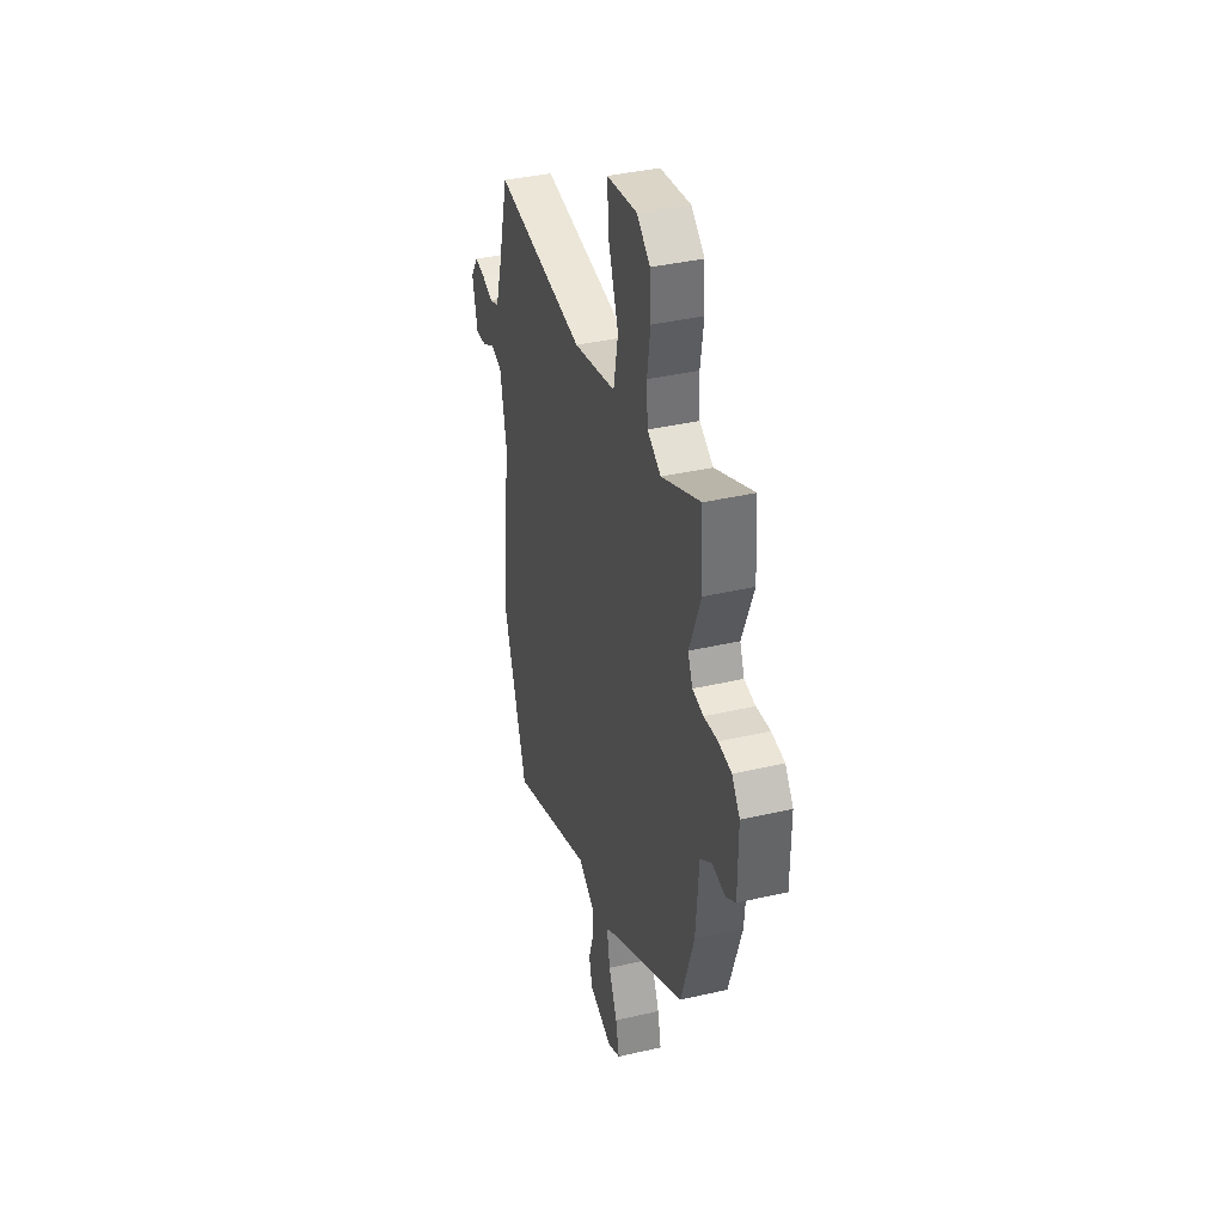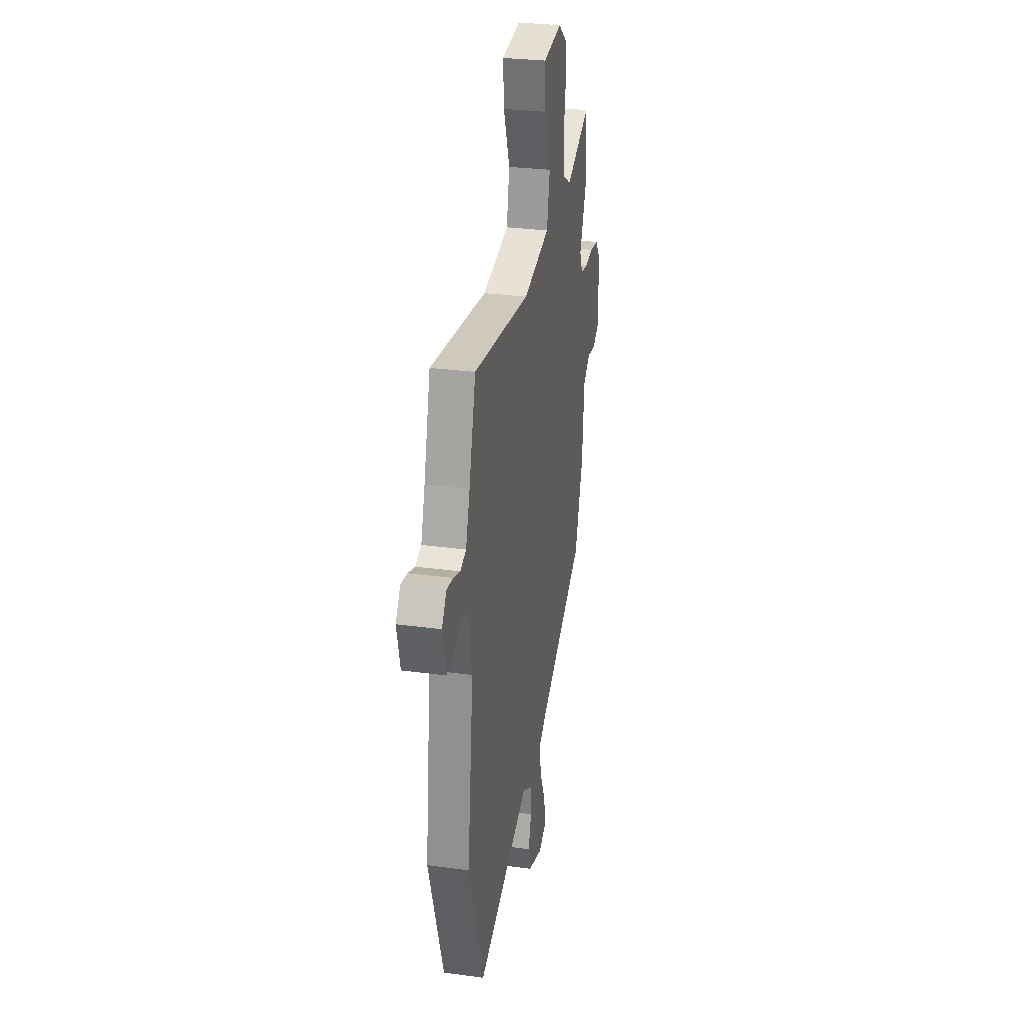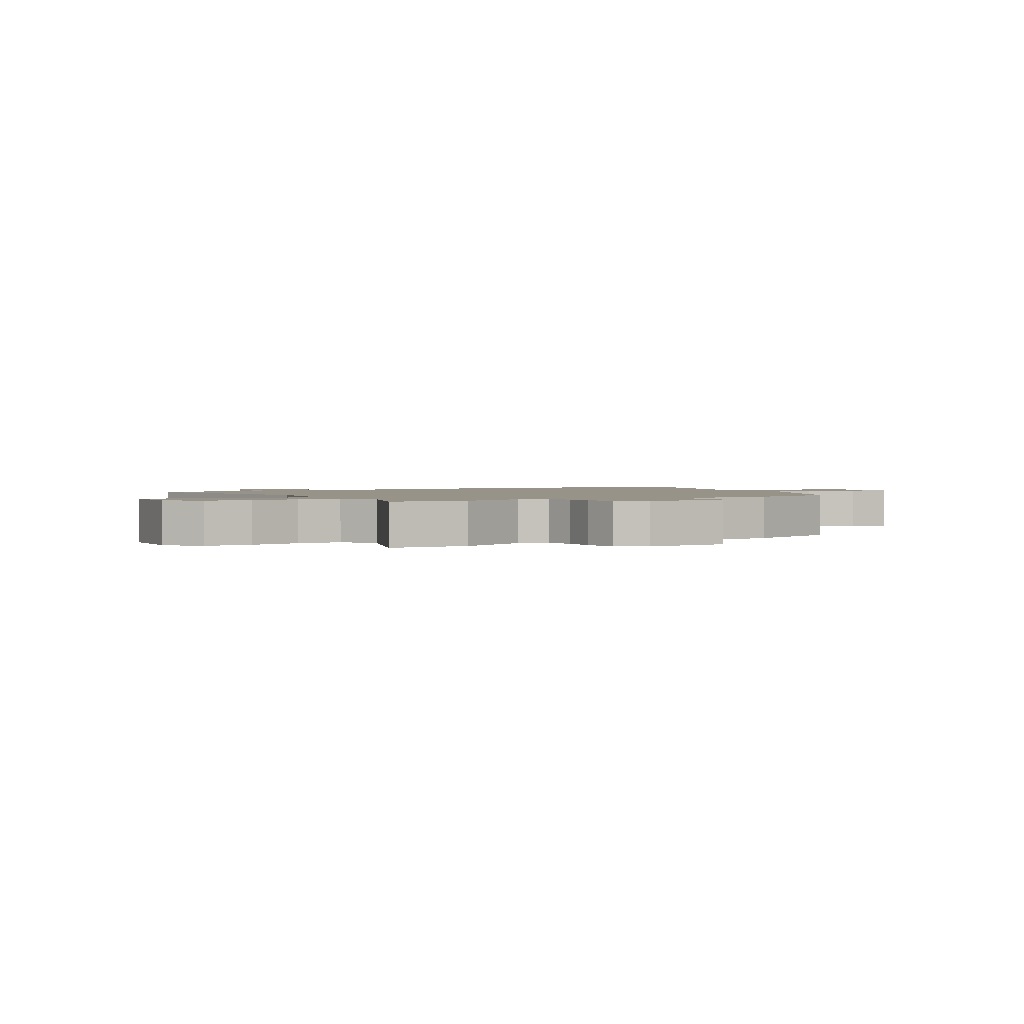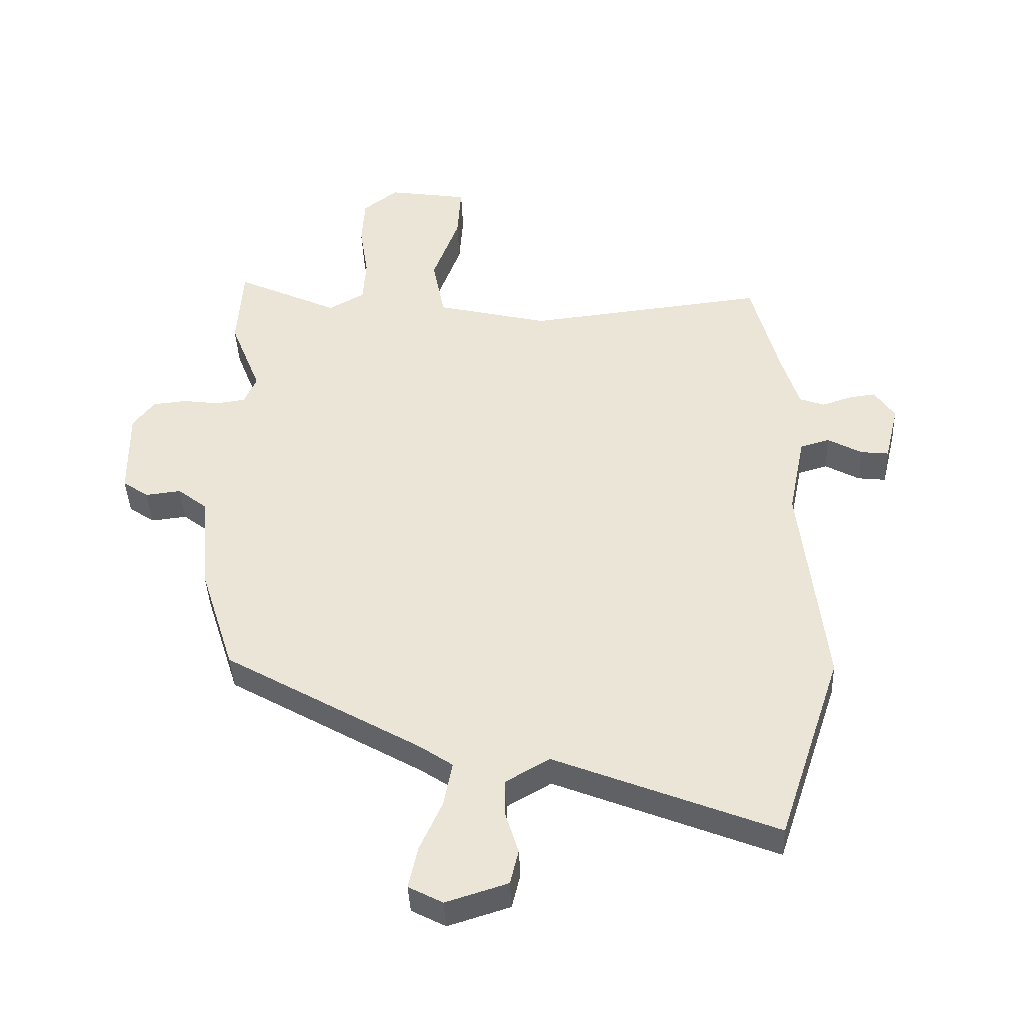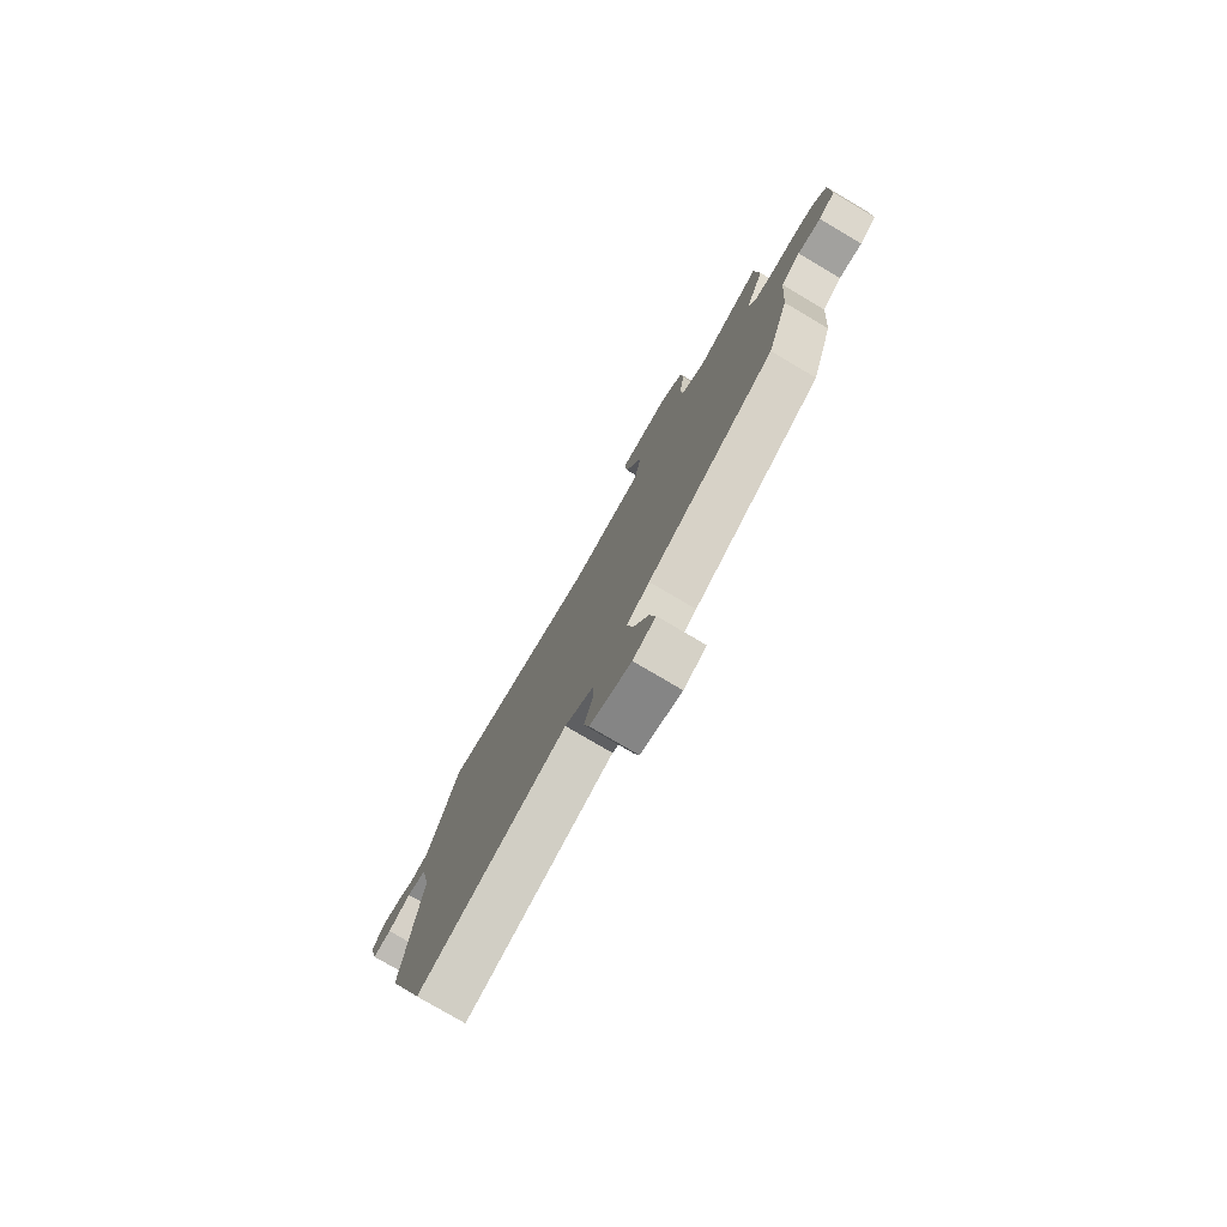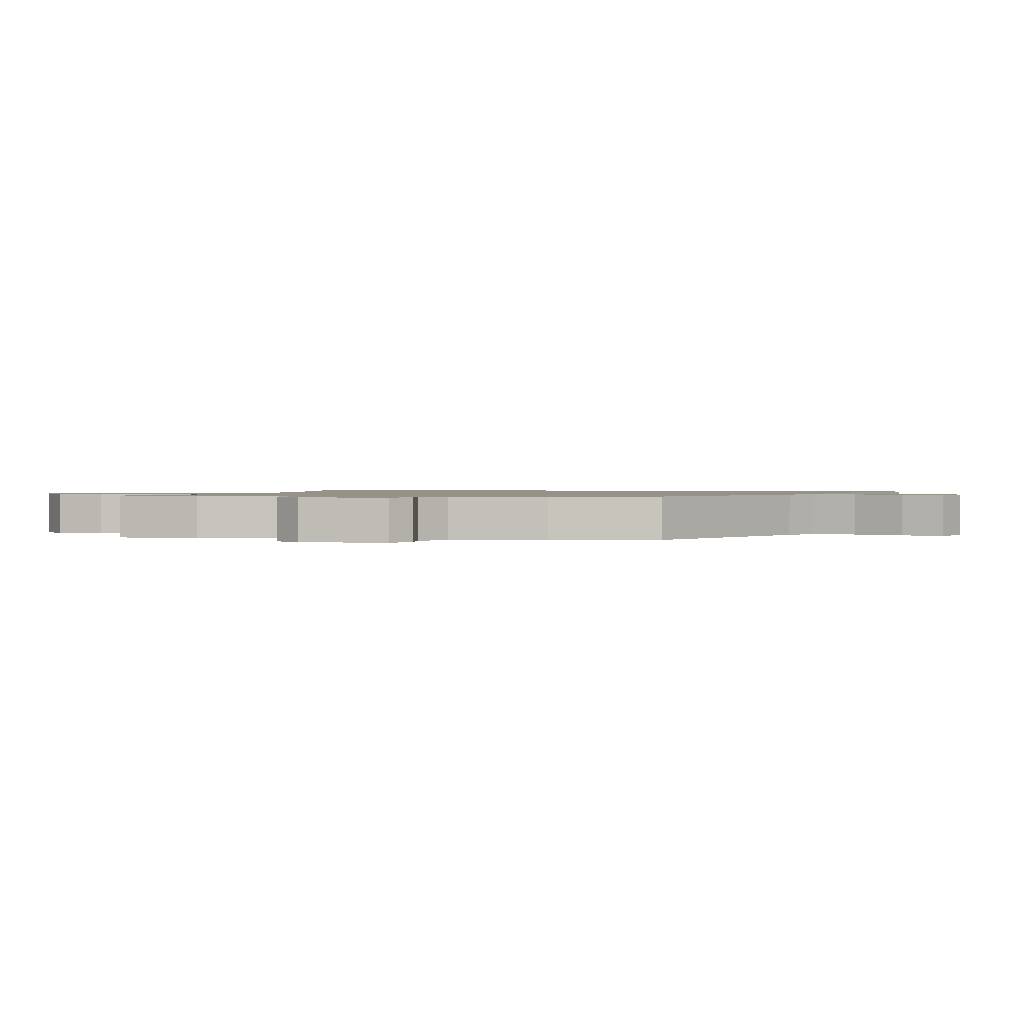
<metadata>
{"format":"obj","ext":"obj","renderer":"f3d","projection":"perspective","resolution":1024,"background":"white","views":[{"elev":38.6,"azim":73.8,"up":"+Z"},{"elev":28.8,"azim":-78.5,"up":"+Z"},{"elev":1.5,"azim":56.1,"up":"+Y"},{"elev":-40.6,"azim":-177.7,"up":"+Z"},{"elev":-78.6,"azim":59.5,"up":"+Z"},{"elev":1.1,"azim":101.0,"up":"+Y"}]}
</metadata>
<code>
v 0.495 0.07 0.582
v 0.504 0.07 0.444
v 0.454 0.07 0.318
v 0.474 0.07 0.271
v 0.522 0.07 0.264
v 0.582 0.07 0.272
v 0.638 0.07 0.266
v 0.673 0.07 0.22
v 0.672 0.07 0.075
v 0.63 0.07 0.046
v 0.572 0.07 0.053
v 0.523 0.07 0.015
v 0.51 0.07 -0.147
v 0.454 0.07 -0.323
v 0.134 0.07 -0.506
v 0.078 0.07 -0.544
v 0.092 0.07 -0.617
v 0.129 0.07 -0.699
v 0.144 0.07 -0.768
v 0.088 0.07 -0.797
v -0.013 0.07 -0.765
v -0.027 0.07 -0.708
v -0.006 0.07 -0.641
v -0.005 0.07 -0.579
v -0.077 0.07 -0.537
v -0.44 0.07 -0.681
v -0.544 0.07 -0.369
v -0.503 0.07 -0.014
v -0.53 0.07 0.119
v -0.578 0.07 0.133
v -0.634 0.07 0.102
v -0.68 0.07 0.097
v -0.703 0.07 0.192
v -0.67 0.07 0.241
v -0.626 0.07 0.235
v -0.578 0.07 0.219
v -0.537 0.07 0.234
v -0.509 0.07 0.324
v -0.463 0.07 0.498
v -0.071 0.07 0.453
v 0.113 0.07 0.497
v 0.133 0.07 0.599
v 0.09 0.07 0.716
v 0.084 0.07 0.805
v 0.215 0.07 0.825
v 0.272 0.07 0.781
v 0.277 0.07 0.701
v 0.263 0.07 0.611
v 0.268 0.07 0.537
v 0.327 0.07 0.504
v 0.495 0 0.582
v 0.504 0 0.444
v 0.454 0 0.318
v 0.474 0 0.271
v 0.522 0 0.264
v 0.582 0 0.272
v 0.638 0 0.266
v 0.673 0 0.22
v 0.672 0 0.075
v 0.63 0 0.046
v 0.572 0 0.053
v 0.523 0 0.015
v 0.51 0 -0.147
v 0.454 0 -0.323
v 0.134 0 -0.506
v 0.078 0 -0.544
v 0.092 0 -0.617
v 0.129 0 -0.699
v 0.144 0 -0.768
v 0.088 0 -0.797
v -0.013 0 -0.765
v -0.027 0 -0.708
v -0.006 0 -0.641
v -0.005 0 -0.579
v -0.077 0 -0.537
v -0.44 0 -0.681
v -0.544 0 -0.369
v -0.503 0 -0.014
v -0.53 0 0.119
v -0.578 0 0.133
v -0.634 0 0.102
v -0.68 0 0.097
v -0.703 0 0.192
v -0.67 0 0.241
v -0.626 0 0.235
v -0.578 0 0.219
v -0.537 0 0.234
v -0.509 0 0.324
v -0.463 0 0.498
v -0.071 0 0.453
v 0.113 0 0.497
v 0.133 0 0.599
v 0.09 0 0.716
v 0.084 0 0.805
v 0.215 0 0.825
v 0.272 0 0.781
v 0.277 0 0.701
v 0.263 0 0.611
v 0.268 0 0.537
v 0.327 0 0.504
f 46 47 48
f 45 46 48
f 44 45 48
f 43 44 48
f 42 43 48
f 41 42 48 49
f 38 39 40
f 37 38 40 41
f 34 35 36
f 33 34 36
f 32 33 36
f 31 32 36
f 30 31 36
f 29 30 36 37
f 41 49 50
f 37 41 50
f 29 37 50
f 28 29 50
f 21 22 23
f 20 21 23
f 19 20 23
f 18 19 23
f 17 18 23
f 16 17 23 24
f 15 16 24 25
f 14 15 25
f 13 14 25
f 12 13 25
f 9 10 11
f 8 9 11
f 7 8 11
f 6 7 11
f 5 6 11
f 4 5 11 12
f 27 28 50
f 26 27 50
f 25 26 50
f 12 25 50
f 4 12 50
f 3 4 50
f 1 2 3 50
f 98 97 96
f 98 96 95
f 98 95 94
f 98 94 93
f 98 93 92
f 99 98 92 91
f 90 89 88
f 91 90 88 87
f 86 85 84
f 86 84 83
f 86 83 82
f 86 82 81
f 86 81 80
f 87 86 80 79
f 100 99 91
f 100 91 87
f 100 87 79
f 100 79 78
f 73 72 71
f 73 71 70
f 73 70 69
f 73 69 68
f 73 68 67
f 74 73 67 66
f 75 74 66 65
f 75 65 64
f 75 64 63
f 75 63 62
f 61 60 59
f 61 59 58
f 61 58 57
f 61 57 56
f 61 56 55
f 62 61 55 54
f 100 78 77
f 100 77 76
f 100 76 75
f 100 75 62
f 100 62 54
f 100 54 53
f 100 53 52 51
f 1 51 52 2
f 2 52 53 3
f 3 53 54 4
f 4 54 55 5
f 5 55 56 6
f 6 56 57 7
f 7 57 58 8
f 8 58 59 9
f 9 59 60 10
f 10 60 61 11
f 11 61 62 12
f 12 62 63 13
f 13 63 64 14
f 14 64 65 15
f 15 65 66 16
f 16 66 67 17
f 17 67 68 18
f 18 68 69 19
f 19 69 70 20
f 20 70 71 21
f 21 71 72 22
f 22 72 73 23
f 23 73 74 24
f 24 74 75 25
f 25 75 76 26
f 26 76 77 27
f 27 77 78 28
f 28 78 79 29
f 29 79 80 30
f 30 80 81 31
f 31 81 82 32
f 32 82 83 33
f 33 83 84 34
f 34 84 85 35
f 35 85 86 36
f 36 86 87 37
f 37 87 88 38
f 38 88 89 39
f 39 89 90 40
f 40 90 91 41
f 41 91 92 42
f 42 92 93 43
f 43 93 94 44
f 44 94 95 45
f 45 95 96 46
f 46 96 97 47
f 47 97 98 48
f 48 98 99 49
f 49 99 100 50
f 50 100 51 1

</code>
